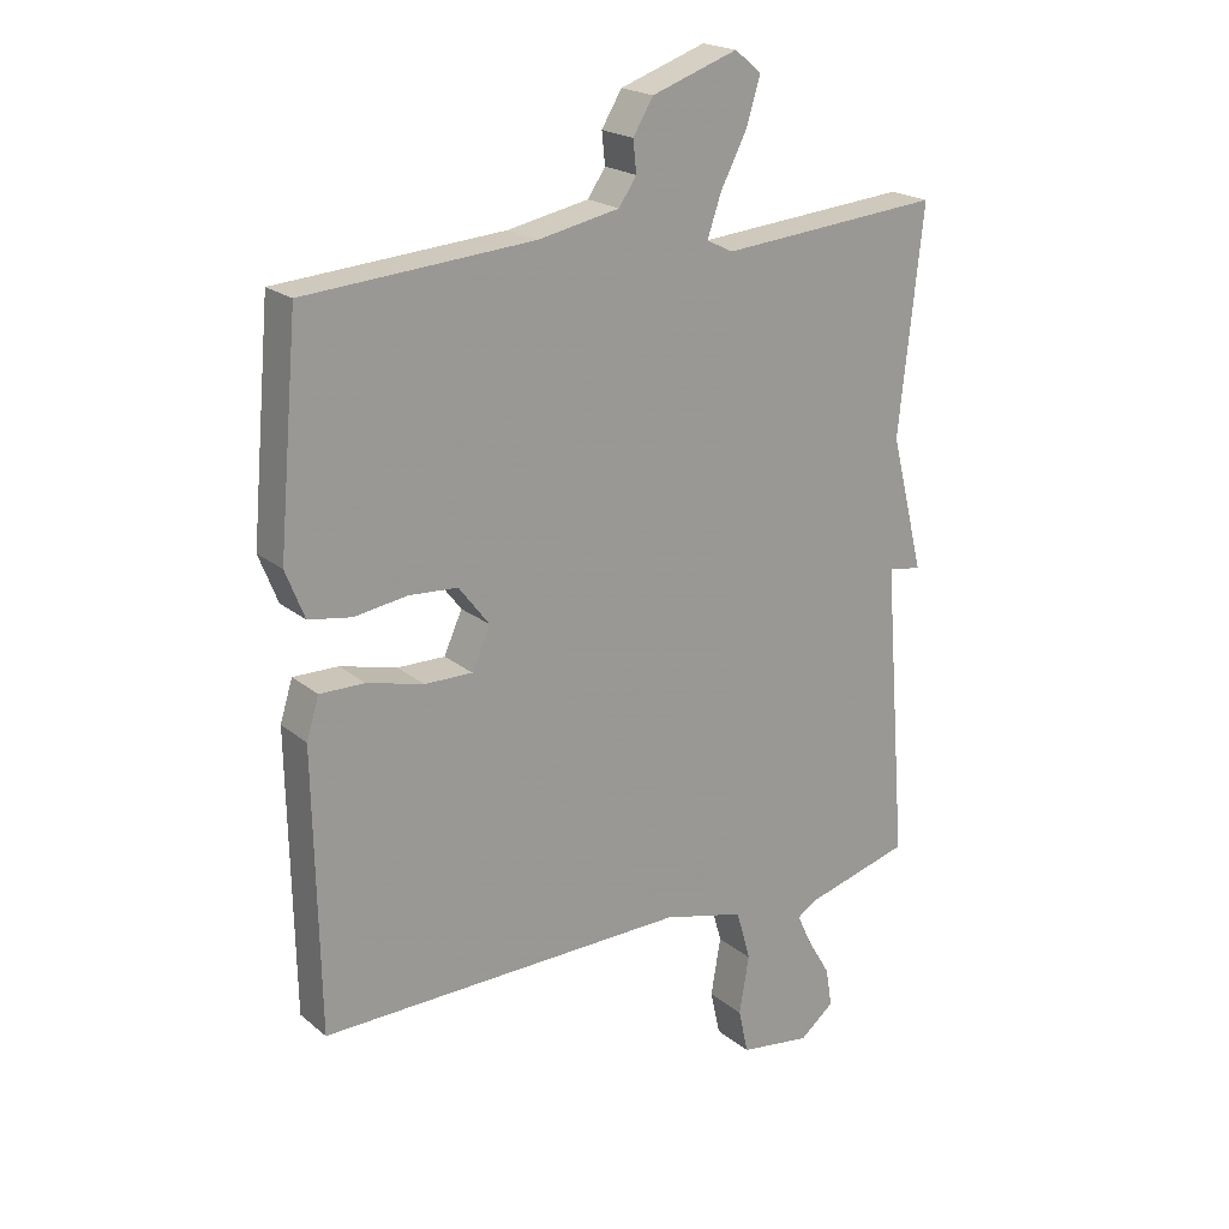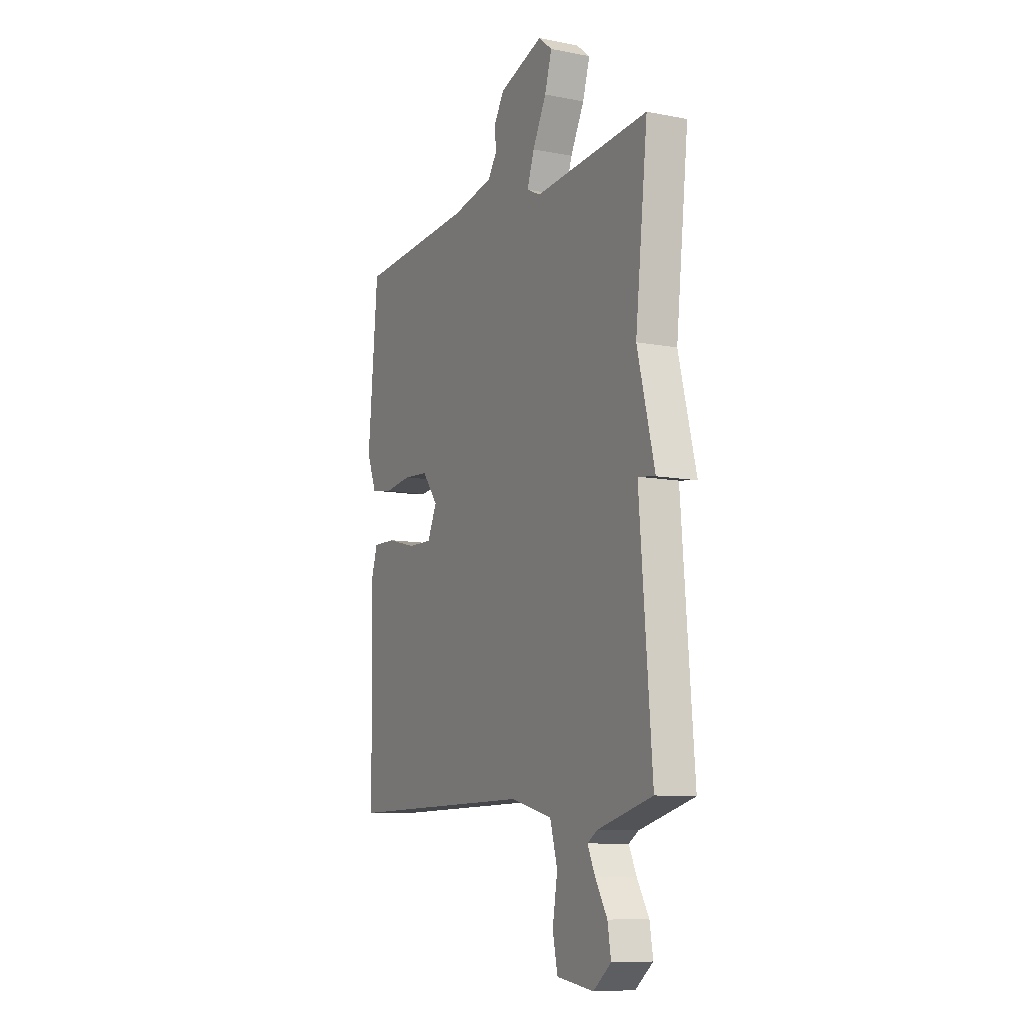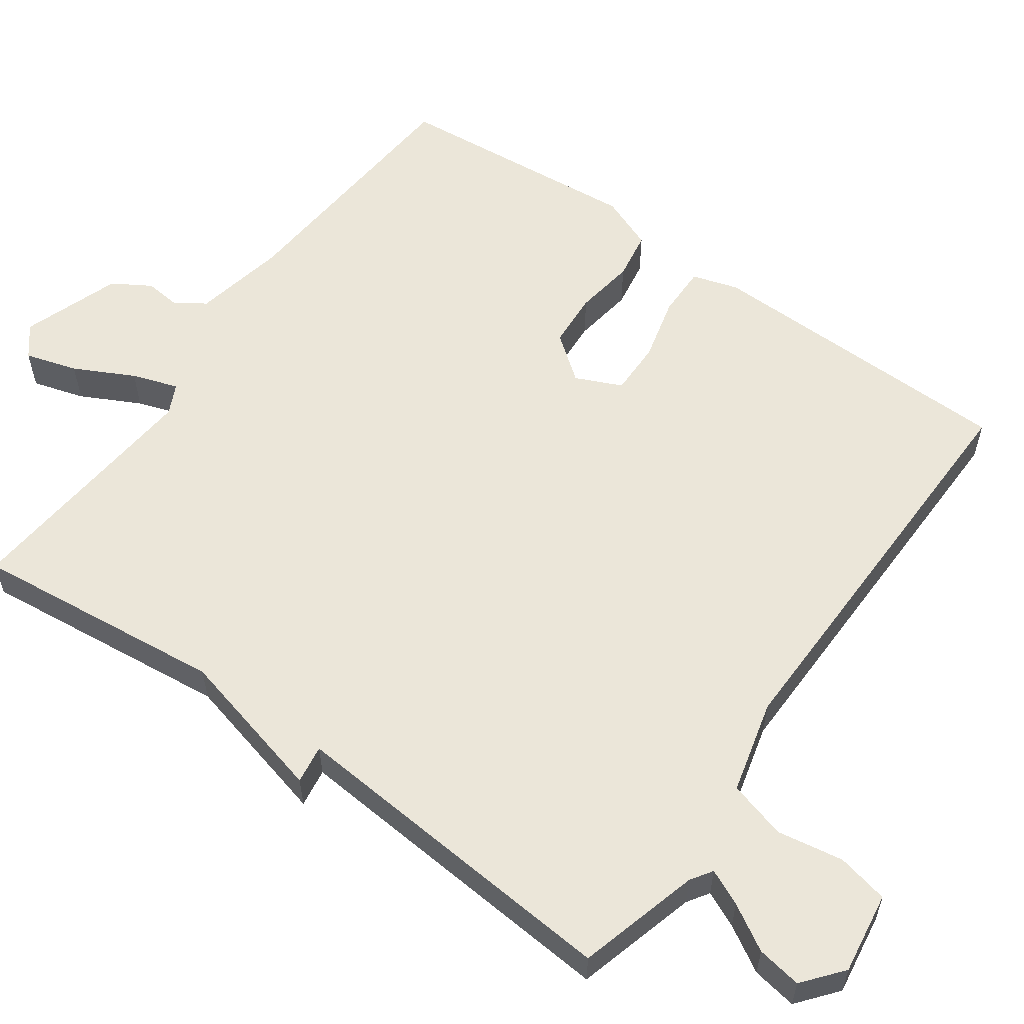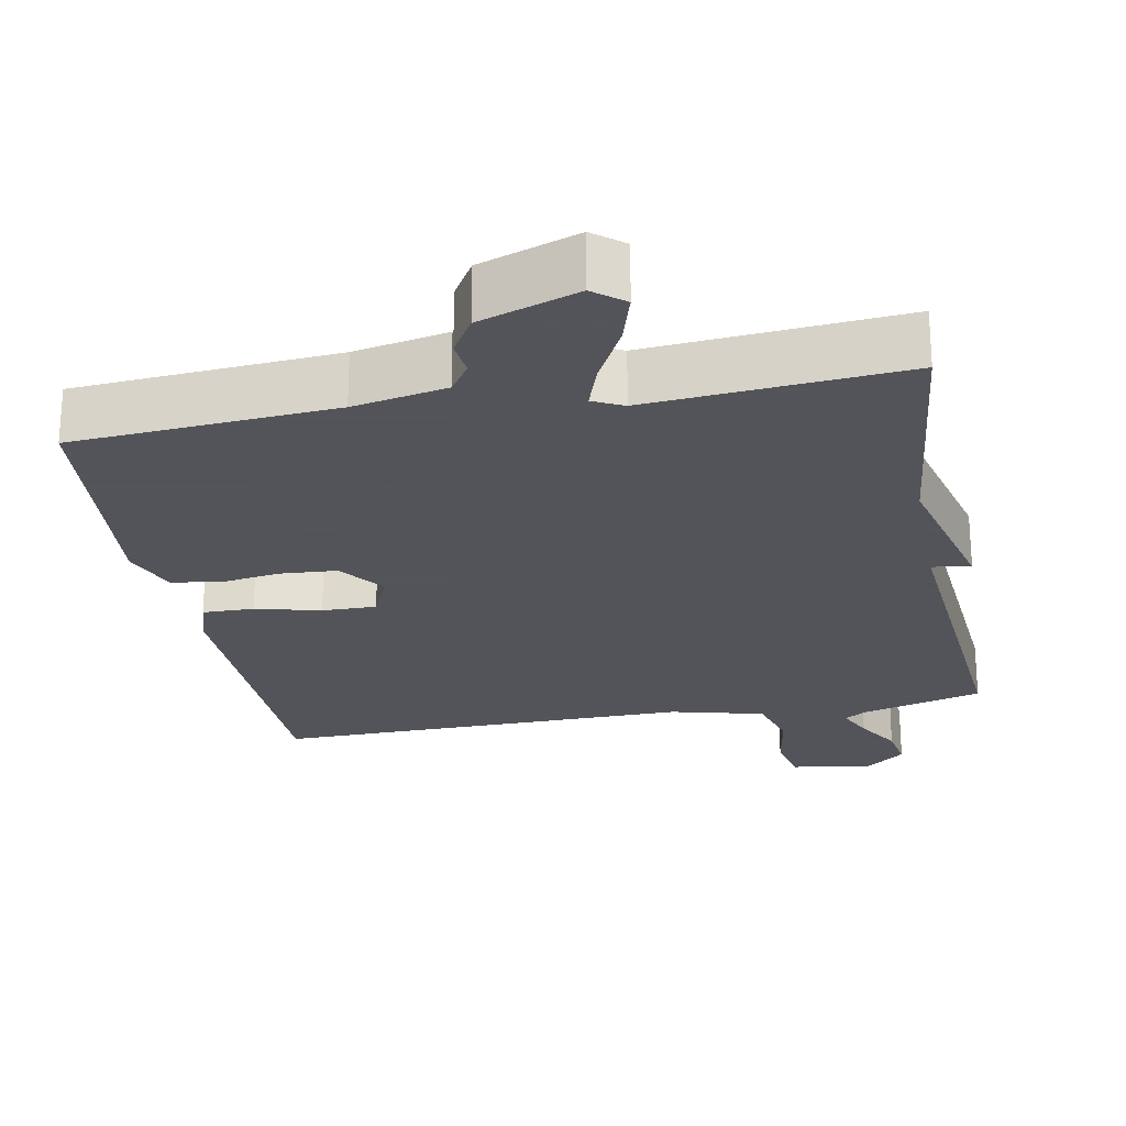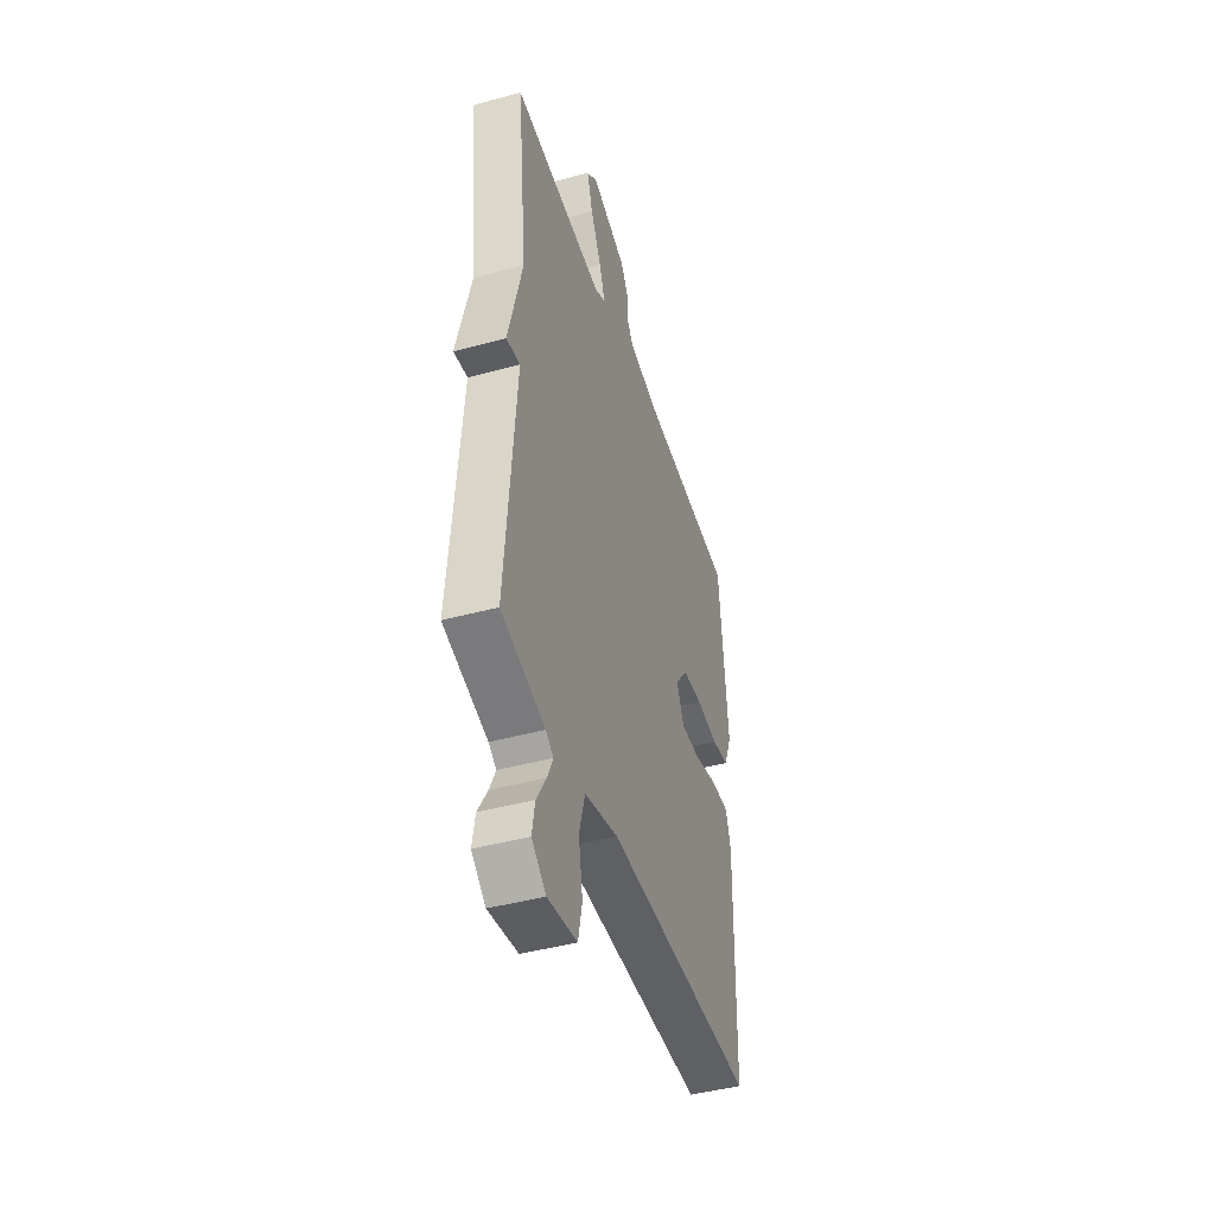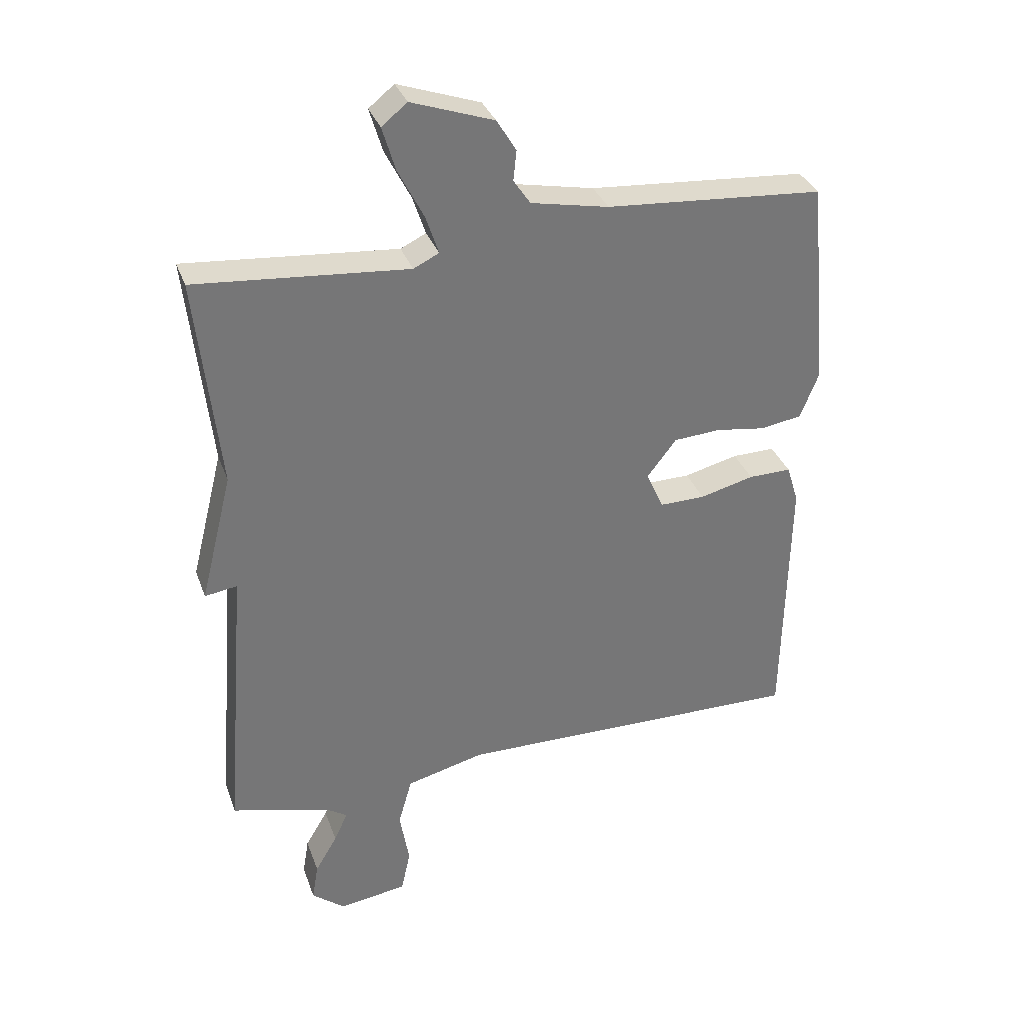
<metadata>
{"format":"obj","ext":"obj","renderer":"f3d","projection":"perspective","resolution":1024,"background":"white","views":[{"elev":20.7,"azim":-35.1,"up":"+Z"},{"elev":-9.5,"azim":63.1,"up":"+Z"},{"elev":57.4,"azim":125.5,"up":"+Y"},{"elev":-23.9,"azim":10.7,"up":"+Y"},{"elev":-44.2,"azim":107.7,"up":"+Z"},{"elev":33.5,"azim":161.7,"up":"+Z"}]}
</metadata>
<code>
v 0.5 0.07 0.5
v 0.463 0.07 0.159
v 0.515 0.07 -0.049
v 0.463 0.07 -0.041
v 0.5 0.07 -0.5
v 0.336 0.07 -0.545
v 0.307 0.07 -0.564
v 0.329 0.07 -0.612
v 0.365 0.07 -0.673
v 0.375 0.07 -0.733
v 0.322 0.07 -0.776
v 0.212 0.07 -0.76
v 0.197 0.07 -0.691
v 0.212 0.07 -0.602
v 0.19 0.07 -0.524
v 0.064 0.07 -0.492
v -0.5 0.07 -0.5
v -0.508 0.07 -0.074
v -0.489 0.07 -0.012
v -0.42 0.07 -0.013
v -0.333 0.07 -0.035
v -0.26 0.07 -0.036
v -0.232 0.07 0.026
v -0.279 0.07 0.087
v -0.354 0.07 0.092
v -0.435 0.07 0.08
v -0.501 0.07 0.091
v -0.53 0.07 0.164
v -0.5 0.07 0.5
v -0.15 0.07 0.526
v -0.025 0.07 0.551
v 0.002 0.07 0.591
v -0.003 0.07 0.639
v 0.028 0.07 0.69
v 0.16 0.07 0.736
v 0.201 0.07 0.703
v 0.18 0.07 0.633
v 0.139 0.07 0.553
v 0.118 0.07 0.491
v 0.159 0.07 0.471
v 0.5 0 0.5
v 0.463 0 0.159
v 0.515 0 -0.049
v 0.463 0 -0.041
v 0.5 0 -0.5
v 0.336 0 -0.545
v 0.307 0 -0.564
v 0.329 0 -0.612
v 0.365 0 -0.673
v 0.375 0 -0.733
v 0.322 0 -0.776
v 0.212 0 -0.76
v 0.197 0 -0.691
v 0.212 0 -0.602
v 0.19 0 -0.524
v 0.064 0 -0.492
v -0.5 0 -0.5
v -0.508 0 -0.074
v -0.489 0 -0.012
v -0.42 0 -0.013
v -0.333 0 -0.035
v -0.26 0 -0.036
v -0.232 0 0.026
v -0.279 0 0.087
v -0.354 0 0.092
v -0.435 0 0.08
v -0.501 0 0.091
v -0.53 0 0.164
v -0.5 0 0.5
v -0.15 0 0.526
v -0.025 0 0.551
v 0.002 0 0.591
v -0.003 0 0.639
v 0.028 0 0.69
v 0.16 0 0.736
v 0.201 0 0.703
v 0.18 0 0.633
v 0.139 0 0.553
v 0.118 0 0.491
v 0.159 0 0.471
f 36 37 38
f 35 36 38
f 34 35 38
f 33 34 38
f 32 33 38
f 31 32 38 39
f 30 31 39 40
f 29 30 40
f 28 29 40
f 27 28 40
f 26 27 40
f 25 26 40
f 19 20 21
f 18 19 21
f 17 18 21
f 16 17 21
f 15 16 21 22
f 12 13 14
f 11 12 14
f 10 11 14
f 9 10 14
f 8 9 14
f 7 8 14 15
f 15 22 23
f 7 15 23
f 6 7 23
f 2 3 4
f 40 1 2
f 25 40 2
f 24 25 2
f 6 23 24
f 5 6 24
f 4 5 24
f 2 4 24
f 78 77 76
f 78 76 75
f 78 75 74
f 78 74 73
f 78 73 72
f 79 78 72 71
f 80 79 71 70
f 80 70 69
f 80 69 68
f 80 68 67
f 80 67 66
f 80 66 65
f 61 60 59
f 61 59 58
f 61 58 57
f 61 57 56
f 62 61 56 55
f 54 53 52
f 54 52 51
f 54 51 50
f 54 50 49
f 54 49 48
f 55 54 48 47
f 63 62 55
f 63 55 47
f 63 47 46
f 44 43 42
f 42 41 80
f 42 80 65
f 42 65 64
f 64 63 46
f 64 46 45
f 64 45 44
f 64 44 42
f 1 41 42 2
f 2 42 43 3
f 3 43 44 4
f 4 44 45 5
f 5 45 46 6
f 6 46 47 7
f 7 47 48 8
f 8 48 49 9
f 9 49 50 10
f 10 50 51 11
f 11 51 52 12
f 12 52 53 13
f 13 53 54 14
f 14 54 55 15
f 15 55 56 16
f 16 56 57 17
f 17 57 58 18
f 18 58 59 19
f 19 59 60 20
f 20 60 61 21
f 21 61 62 22
f 22 62 63 23
f 23 63 64 24
f 24 64 65 25
f 25 65 66 26
f 26 66 67 27
f 27 67 68 28
f 28 68 69 29
f 29 69 70 30
f 30 70 71 31
f 31 71 72 32
f 32 72 73 33
f 33 73 74 34
f 34 74 75 35
f 35 75 76 36
f 36 76 77 37
f 37 77 78 38
f 38 78 79 39
f 39 79 80 40
f 40 80 41 1

</code>
